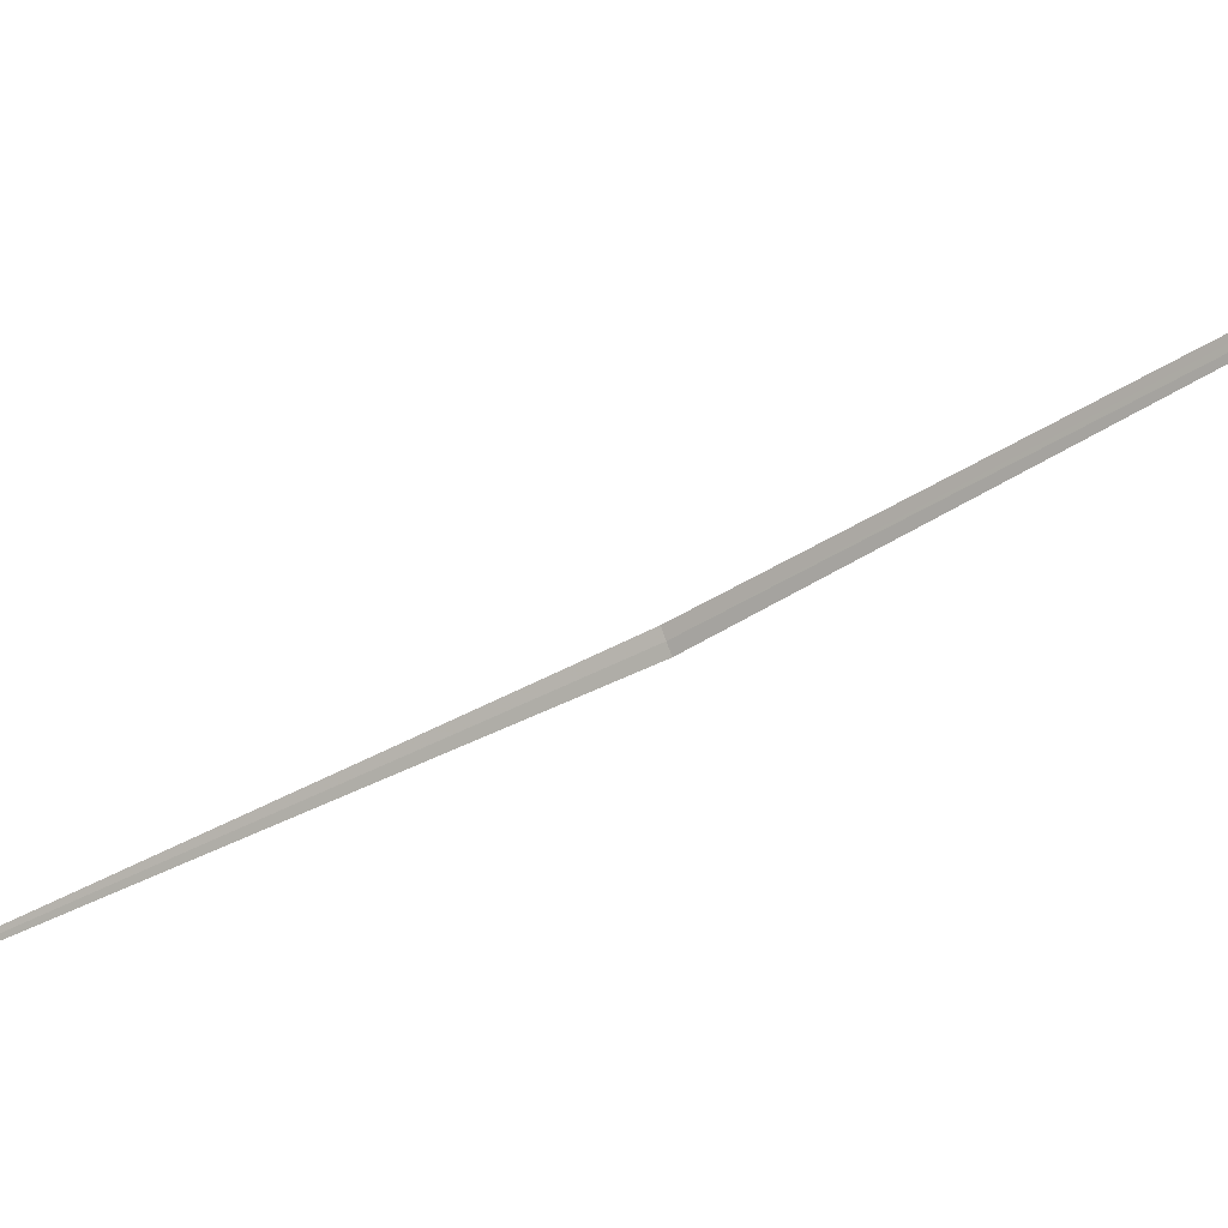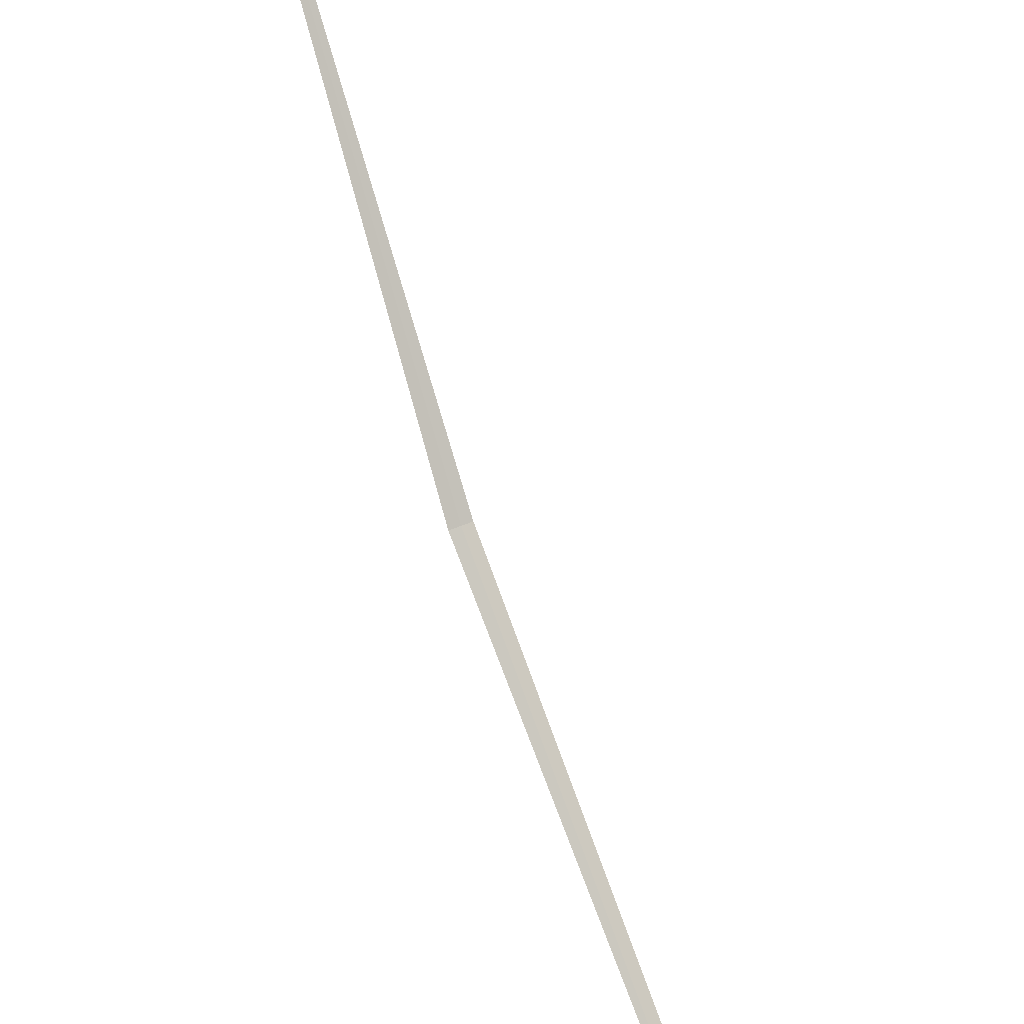
<metadata>
{"format":"obj","ext":"obj","renderer":"f3d","projection":"perspective","resolution":1024,"background":"white","views":[{"elev":-69.1,"azim":105.6,"up":"+Y"},{"elev":-69.0,"azim":1.8,"up":"+Y"}]}
</metadata>
<code>
v 7.822 -8.21 29.69
v 5.897 -6.295 36.98
v 7.9 -8.16 29.7
v 10.41 -10.65 22.79
v 10.33 -10.7 22.78
v 7.741 -8.253 29.68
f 1 5 4
f 1 4 3
f 1 6 5
f 1 3 2
f 1 2 6

</code>
